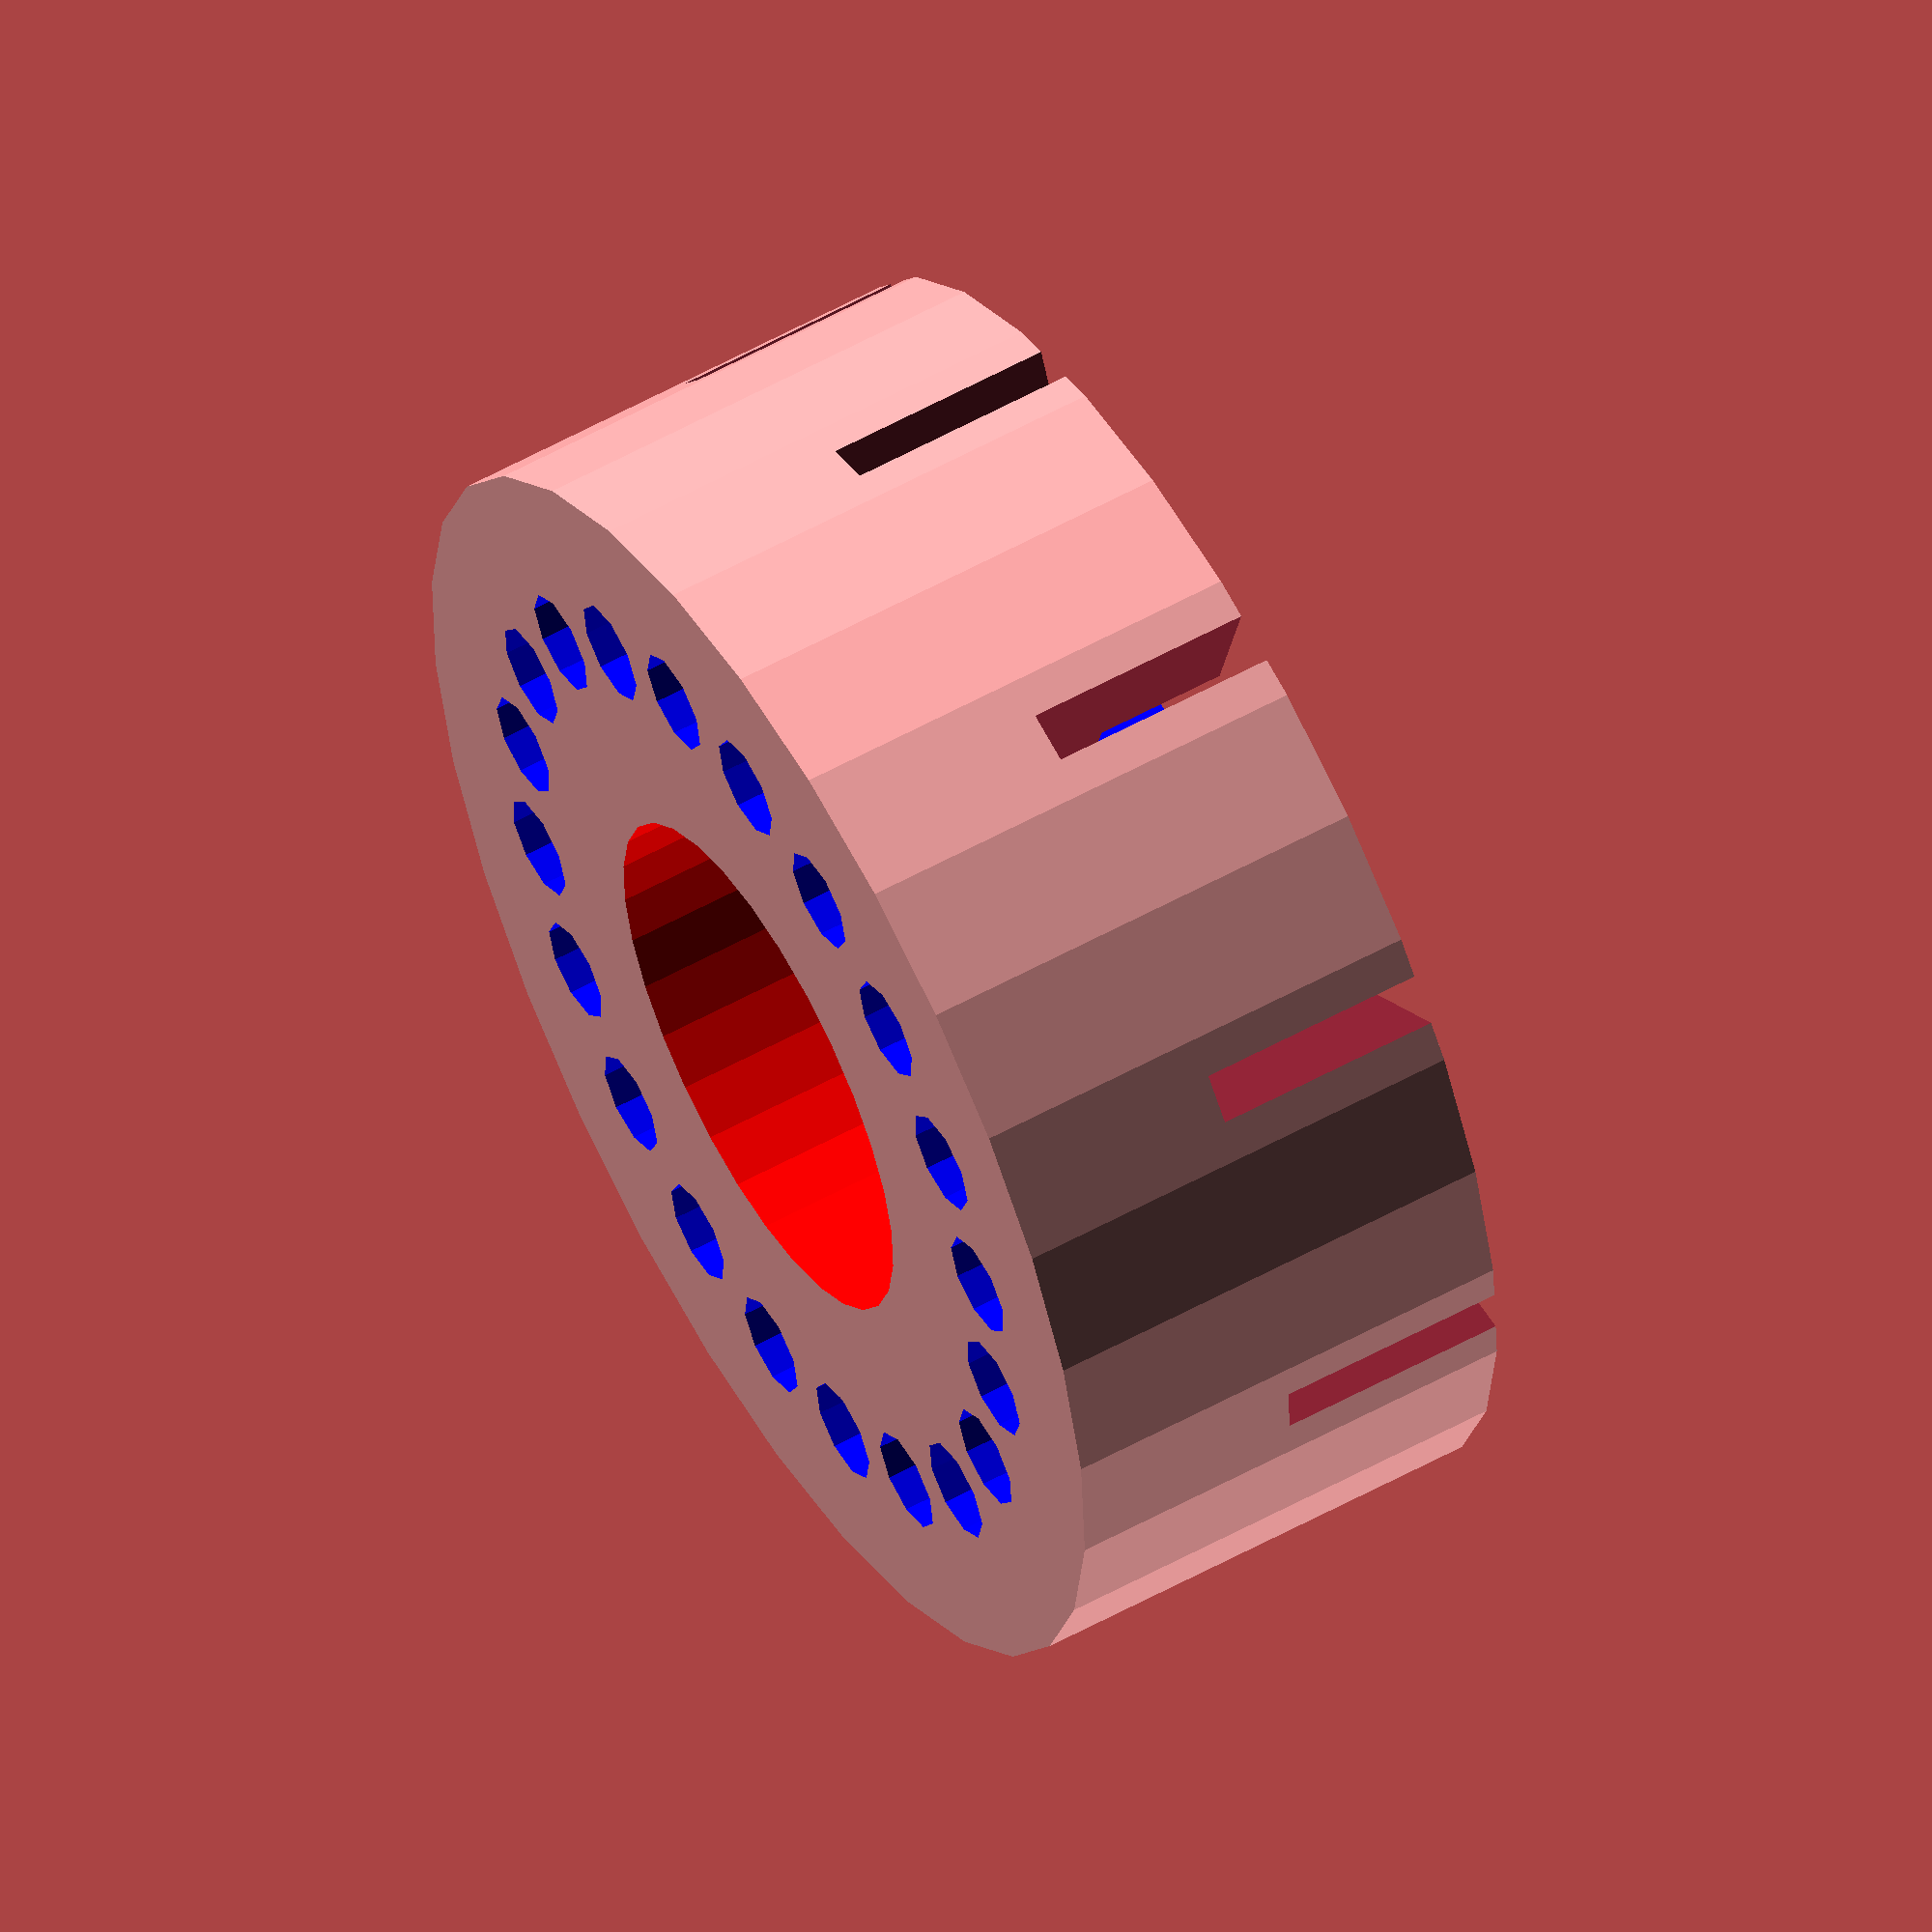
<openscad>
// Cross Country Wheelchair Hub, with spigott for chain drive sprocket.
//
// Notes:
// z=0 is non-drive end (wheel spoke slots)
//
// Graham Jones, April 2013

h_h = 25.5; // Hub height in mm.
h_od = 69.5; // Hub outer diameter in mm.
h_id = 21.5; // Hub inner diameter (axle hole) in mm.

b_od = 28.7;  // outer diameter of wheel bearing in mm.
b_th = 9.0;   // thickness of wheel bearing in mm.

r_id = 28.7;     // wheel hub rebate inner diameter in mm;
r_od = 51.4;		// wheel hub rebate outer diameter in mm
r_th = 7.3;     // wheel hub rebate thickness (depth) in mm.

nSpokes = 10;  // Number of spokes in wheel.
s_od = 2.8;    // diameter of spokes (or really width of slots) in mm.
s_len = 50;    // length of spokes in mm.

nBrakeHoles = 20;  // Number of holes for the handbrake
bh_od = 5.7;   // diameter of brake holes in mm.
bh_h  = 8.4;   // depth of brake holes in mm.
bh_pcd = 50.0; // Pitch circle diameter of brake holes in mm.

tol = 0.1;   // tolerance in mm.

rotate(180,[1,0,0])
difference() {
	// main cylinder
	cylinder(r=h_od/2,h=h_h);
	// axle hole
	translate([0,0,-1*tol])
		cylinder(r=h_id/2, h=h_h+2*tol);
	// Bearing hole
	translate([0,0,h_h-b_th])
		color("red") cylinder(r=b_od/2,h=b_th+tol);
	// Wheel hub rebate
	translate([0,0,-1*tol]) difference() {
		color("blue") cylinder(r=r_od/2,h=r_th+tol);
		translate([0,0,-1*tol]) color("blue") cylinder(r=r_id/2,h=r_th+2*tol);
	}

	// Slots for wheel spokes
	for (sn = [0:nSpokes-1]) {
		assign(ang = sn*360/nSpokes) {
			rotate(ang,[0,0,1])
				translate([s_od/2,r_id/2,-1*tol])
					rotate(270,[0,1,0])
						cube([h_h/2+tol,s_len,s_od]);
						//cylinder(r=s_od/2,h=s_len);
		}
	}
	for (bh = [0:nBrakeHoles-1]) {
		assign(ang = bh*360/nBrakeHoles) {
			rotate(ang,[0,0,1])
				translate([bh_pcd/2,0,h_h-bh_h])
					color("blue") cylinder(r=bh_od/2,h=bh_h+tol);
		}
	}

}

</openscad>
<views>
elev=123.9 azim=237.1 roll=300.2 proj=o view=solid
</views>
